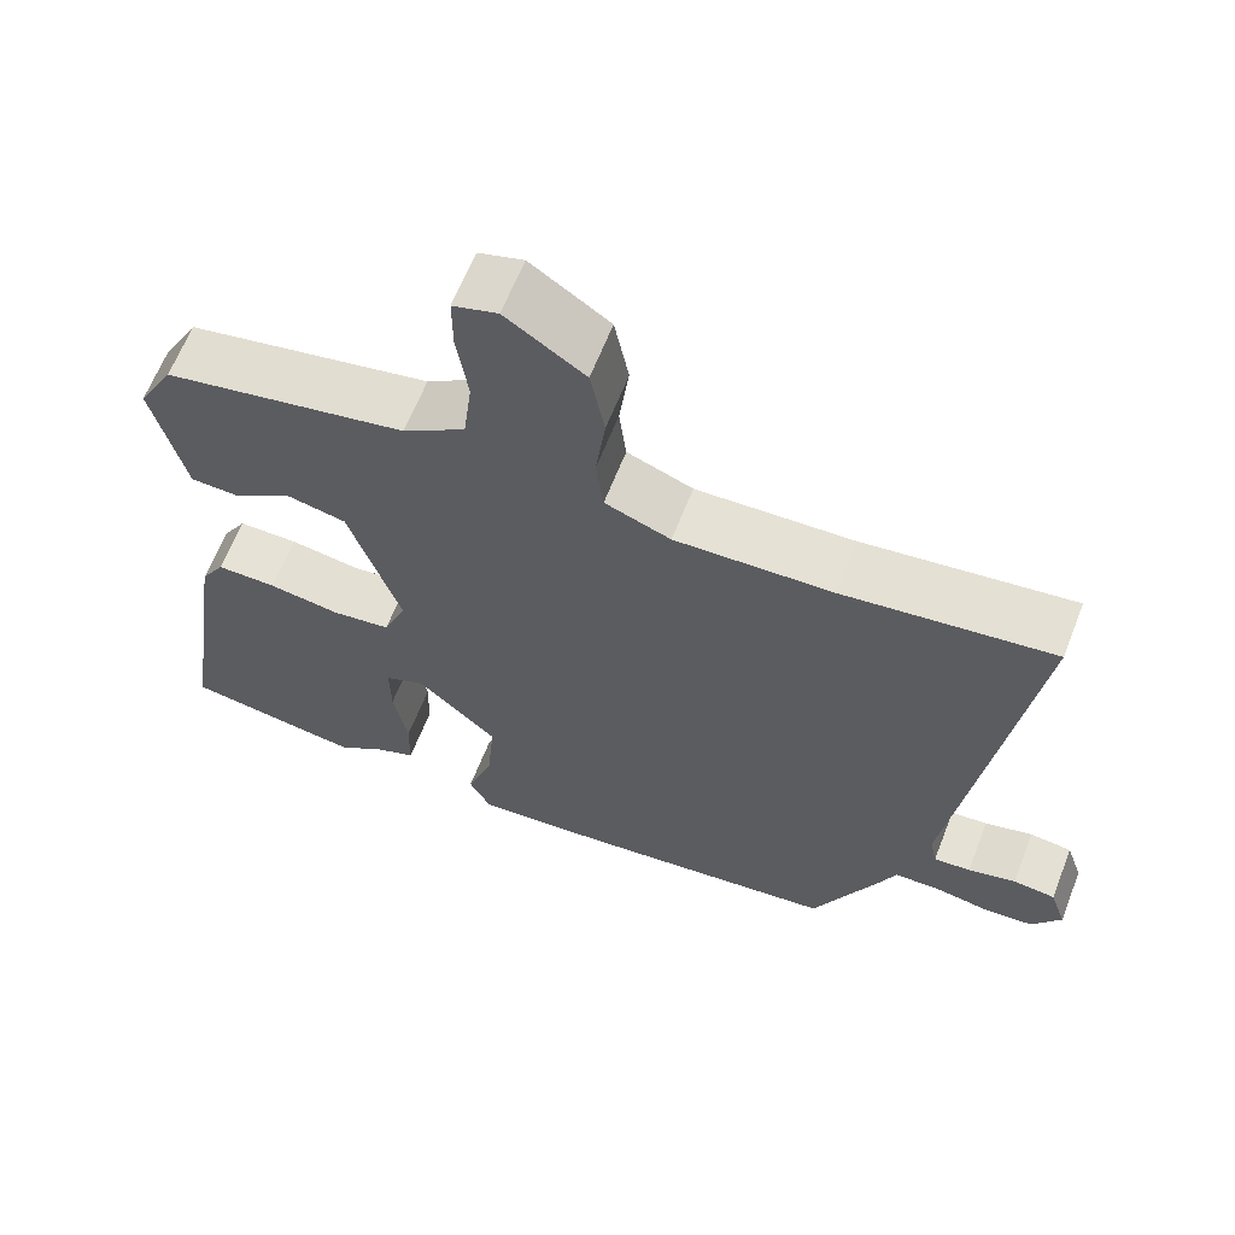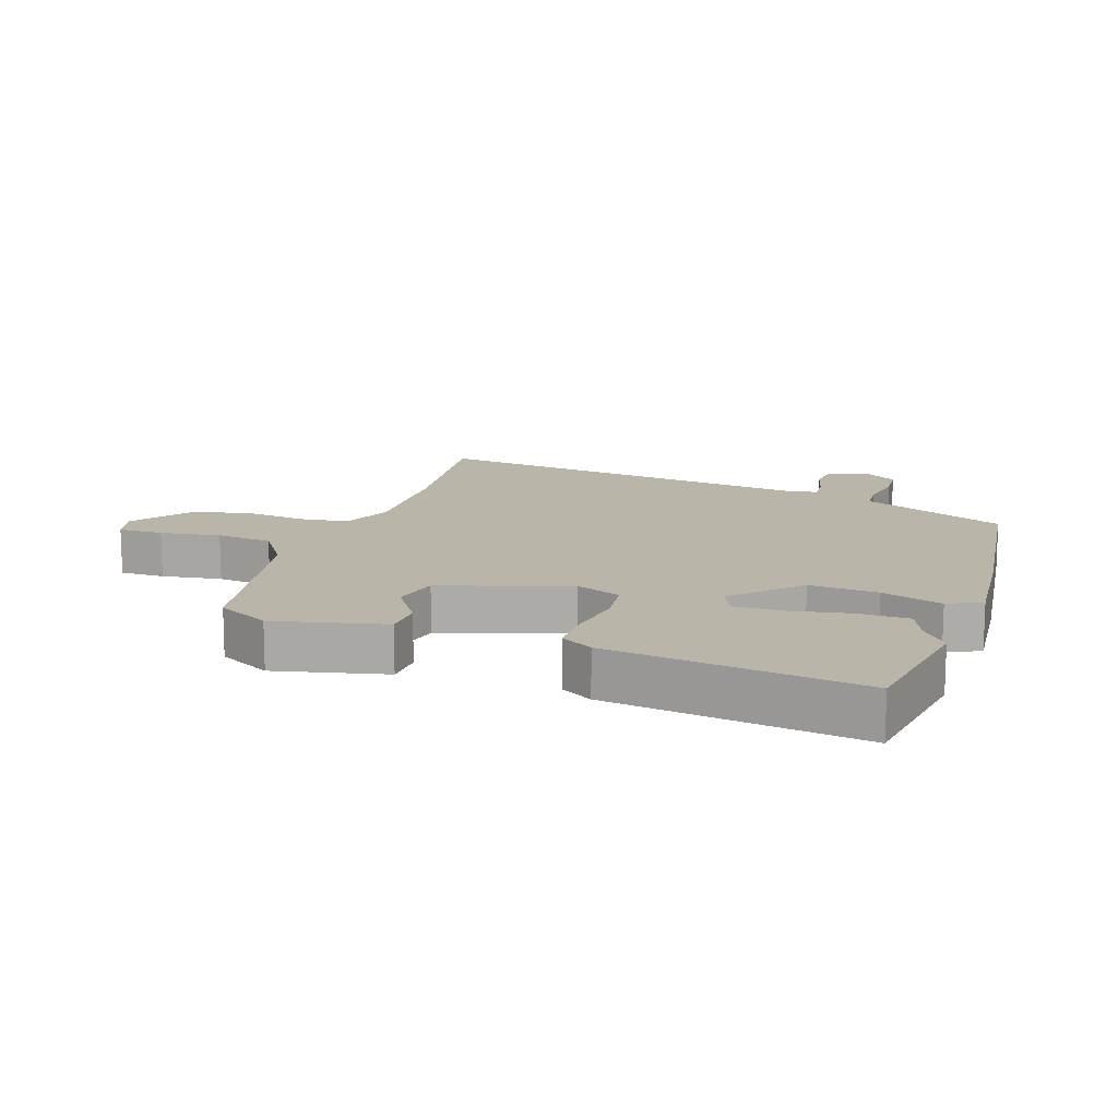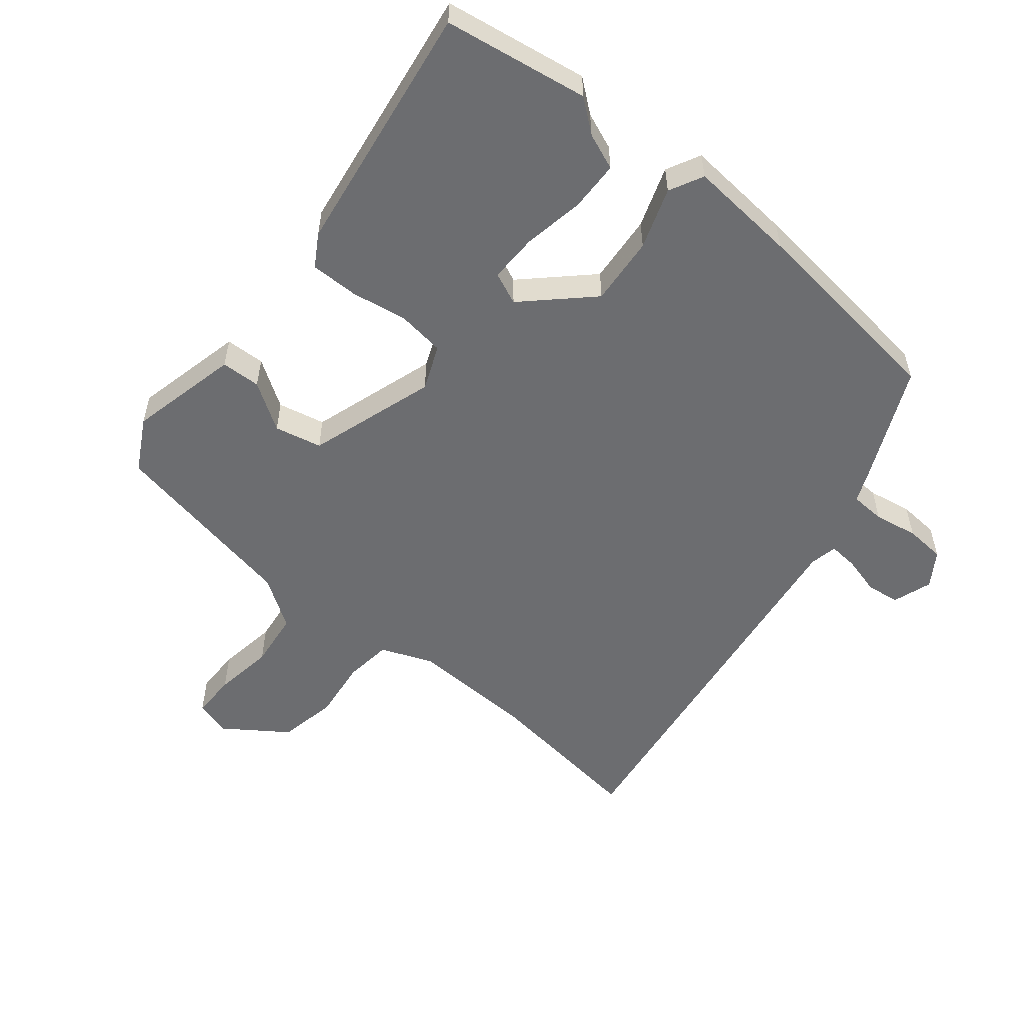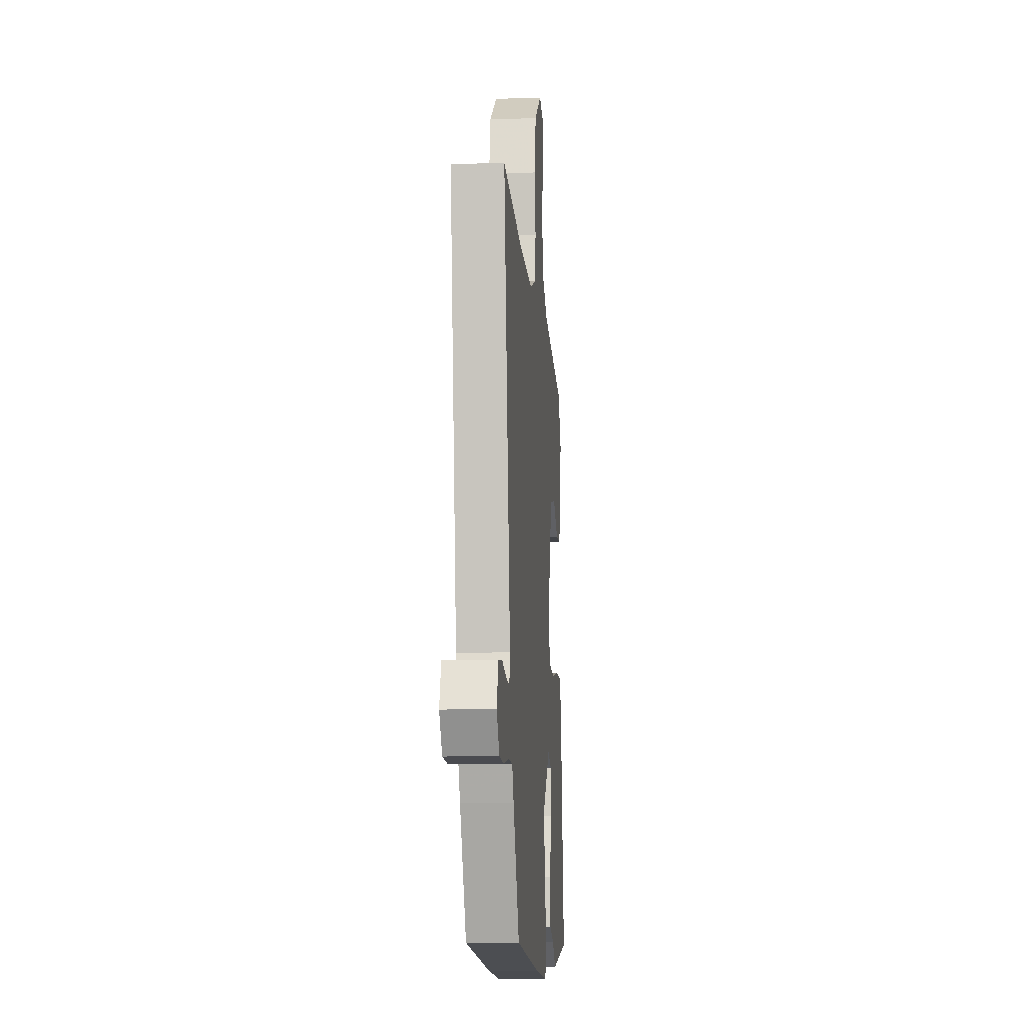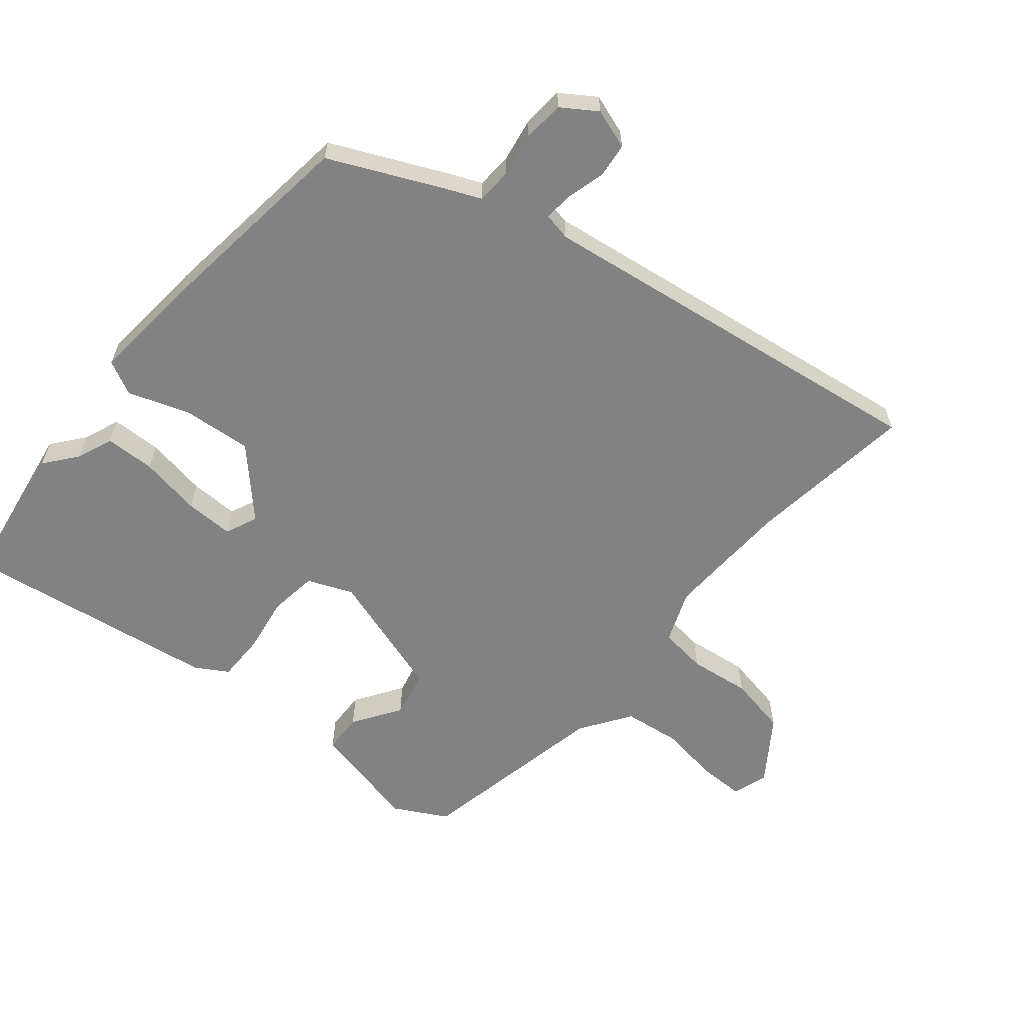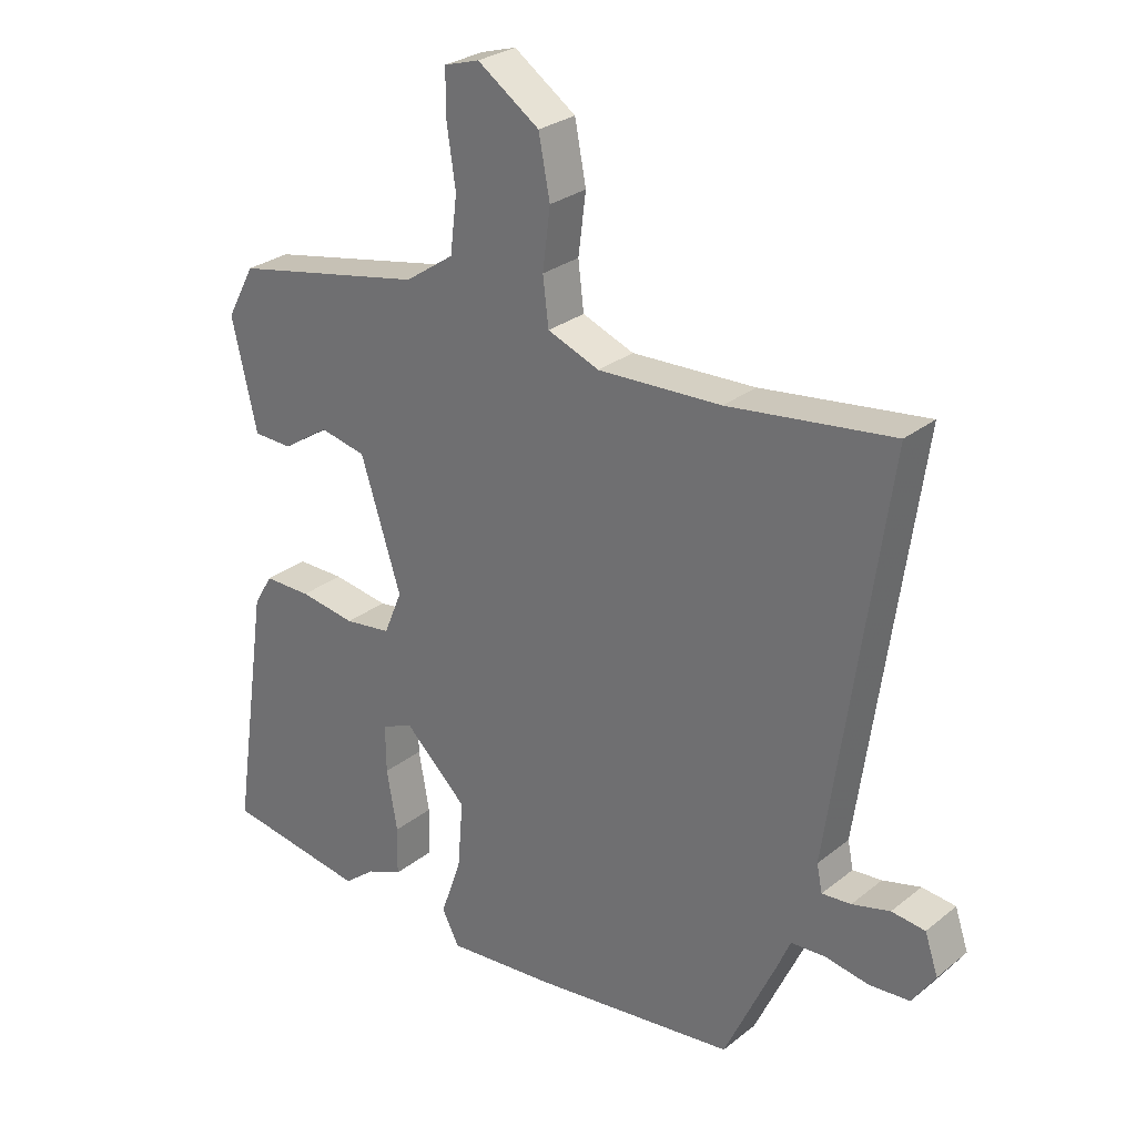
<metadata>
{"format":"obj","ext":"obj","renderer":"f3d","projection":"perspective","resolution":1024,"background":"white","views":[{"elev":63.8,"azim":-158.6,"up":"+Z"},{"elev":13.7,"azim":108.7,"up":"+Y"},{"elev":-54.0,"azim":140.8,"up":"+Y"},{"elev":-10.0,"azim":-85.2,"up":"+Z"},{"elev":-60.9,"azim":-129.7,"up":"+Y"},{"elev":27.9,"azim":-140.0,"up":"+Z"}]}
</metadata>
<code>
v 0.57 0.07 -0.489
v 0.345 0.07 -0.524
v 0.295 0.07 -0.484
v 0.238 0.07 -0.461
v 0.236 0.07 -0.383
v 0.253 0.07 -0.287
v 0.254 0.07 -0.211
v 0.204 0.07 -0.189
v 0.104 0.07 -0.284
v 0.113 0.07 -0.392
v 0.146 0.07 -0.487
v 0.119 0.07 -0.54
v -0.052 0.07 -0.525
v -0.377 0.07 -0.485
v -0.459 0.07 -0.306
v -0.48 0.07 -0.257
v -0.535 0.07 -0.254
v -0.604 0.07 -0.266
v -0.668 0.07 -0.261
v -0.704 0.07 -0.207
v -0.683 0.07 -0.145
v -0.63 0.07 -0.139
v -0.57 0.07 -0.155
v -0.524 0.07 -0.159
v -0.515 0.07 -0.116
v -0.603 0.07 0.513
v -0.342 0.07 0.479
v -0.146 0.07 0.471
v -0.064 0.07 0.503
v -0.055 0.07 0.578
v -0.067 0.07 0.673
v -0.049 0.07 0.766
v 0.049 0.07 0.834
v 0.105 0.07 0.817
v 0.105 0.07 0.746
v 0.091 0.07 0.651
v 0.102 0.07 0.562
v 0.18 0.07 0.509
v 0.484 0.07 0.448
v 0.529 0.07 0.365
v 0.489 0.07 0.192
v 0.427 0.07 0.19
v 0.353 0.07 0.239
v 0.279 0.07 0.223
v 0.215 0.07 0.023
v 0.244 0.07 -0.047
v 0.318 0.07 -0.057
v 0.407 0.07 -0.043
v 0.482 0.07 -0.043
v 0.512 0.07 -0.093
v 0.57 0 -0.489
v 0.345 0 -0.524
v 0.295 0 -0.484
v 0.238 0 -0.461
v 0.236 0 -0.383
v 0.253 0 -0.287
v 0.254 0 -0.211
v 0.204 0 -0.189
v 0.104 0 -0.284
v 0.113 0 -0.392
v 0.146 0 -0.487
v 0.119 0 -0.54
v -0.052 0 -0.525
v -0.377 0 -0.485
v -0.459 0 -0.306
v -0.48 0 -0.257
v -0.535 0 -0.254
v -0.604 0 -0.266
v -0.668 0 -0.261
v -0.704 0 -0.207
v -0.683 0 -0.145
v -0.63 0 -0.139
v -0.57 0 -0.155
v -0.524 0 -0.159
v -0.515 0 -0.116
v -0.603 0 0.513
v -0.342 0 0.479
v -0.146 0 0.471
v -0.064 0 0.503
v -0.055 0 0.578
v -0.067 0 0.673
v -0.049 0 0.766
v 0.049 0 0.834
v 0.105 0 0.817
v 0.105 0 0.746
v 0.091 0 0.651
v 0.102 0 0.562
v 0.18 0 0.509
v 0.484 0 0.448
v 0.529 0 0.365
v 0.489 0 0.192
v 0.427 0 0.19
v 0.353 0 0.239
v 0.279 0 0.223
v 0.215 0 0.023
v 0.244 0 -0.047
v 0.318 0 -0.057
v 0.407 0 -0.043
v 0.482 0 -0.043
v 0.512 0 -0.093
f 47 48 49 50
f 46 47 50 1
f 40 41 42 43
f 38 39 40 43
f 37 38 43 44
f 33 34 35 36
f 33 36 37
f 30 31 32 33
f 29 30 33 37
f 28 29 37 44
f 25 26 27
f 24 25 27 28
f 20 21 22 23
f 20 23 24
f 17 18 19 20
f 16 17 20 24
f 13 14 15 16
f 10 11 12 13
f 9 10 13 16
f 8 9 16 24
f 3 4 5 6
f 3 6 7
f 46 1 2 3
f 46 3 7
f 45 46 7 8
f 24 28 44 45
f 8 24 45
f 100 99 98 97
f 51 100 97 96
f 93 92 91 90
f 93 90 89 88
f 94 93 88 87
f 86 85 84 83
f 87 86 83
f 83 82 81 80
f 87 83 80 79
f 94 87 79 78
f 77 76 75
f 78 77 75 74
f 73 72 71 70
f 74 73 70
f 70 69 68 67
f 74 70 67 66
f 66 65 64 63
f 63 62 61 60
f 66 63 60 59
f 74 66 59 58
f 56 55 54 53
f 57 56 53
f 53 52 51 96
f 57 53 96
f 58 57 96 95
f 95 94 78 74
f 95 74 58
f 1 51 52 2
f 2 52 53 3
f 3 53 54 4
f 4 54 55 5
f 5 55 56 6
f 6 56 57 7
f 7 57 58 8
f 8 58 59 9
f 9 59 60 10
f 10 60 61 11
f 11 61 62 12
f 12 62 63 13
f 13 63 64 14
f 14 64 65 15
f 15 65 66 16
f 16 66 67 17
f 17 67 68 18
f 18 68 69 19
f 19 69 70 20
f 20 70 71 21
f 21 71 72 22
f 22 72 73 23
f 23 73 74 24
f 24 74 75 25
f 25 75 76 26
f 26 76 77 27
f 27 77 78 28
f 28 78 79 29
f 29 79 80 30
f 30 80 81 31
f 31 81 82 32
f 32 82 83 33
f 33 83 84 34
f 34 84 85 35
f 35 85 86 36
f 36 86 87 37
f 37 87 88 38
f 38 88 89 39
f 39 89 90 40
f 40 90 91 41
f 41 91 92 42
f 42 92 93 43
f 43 93 94 44
f 44 94 95 45
f 45 95 96 46
f 46 96 97 47
f 47 97 98 48
f 48 98 99 49
f 49 99 100 50
f 50 100 51 1

</code>
